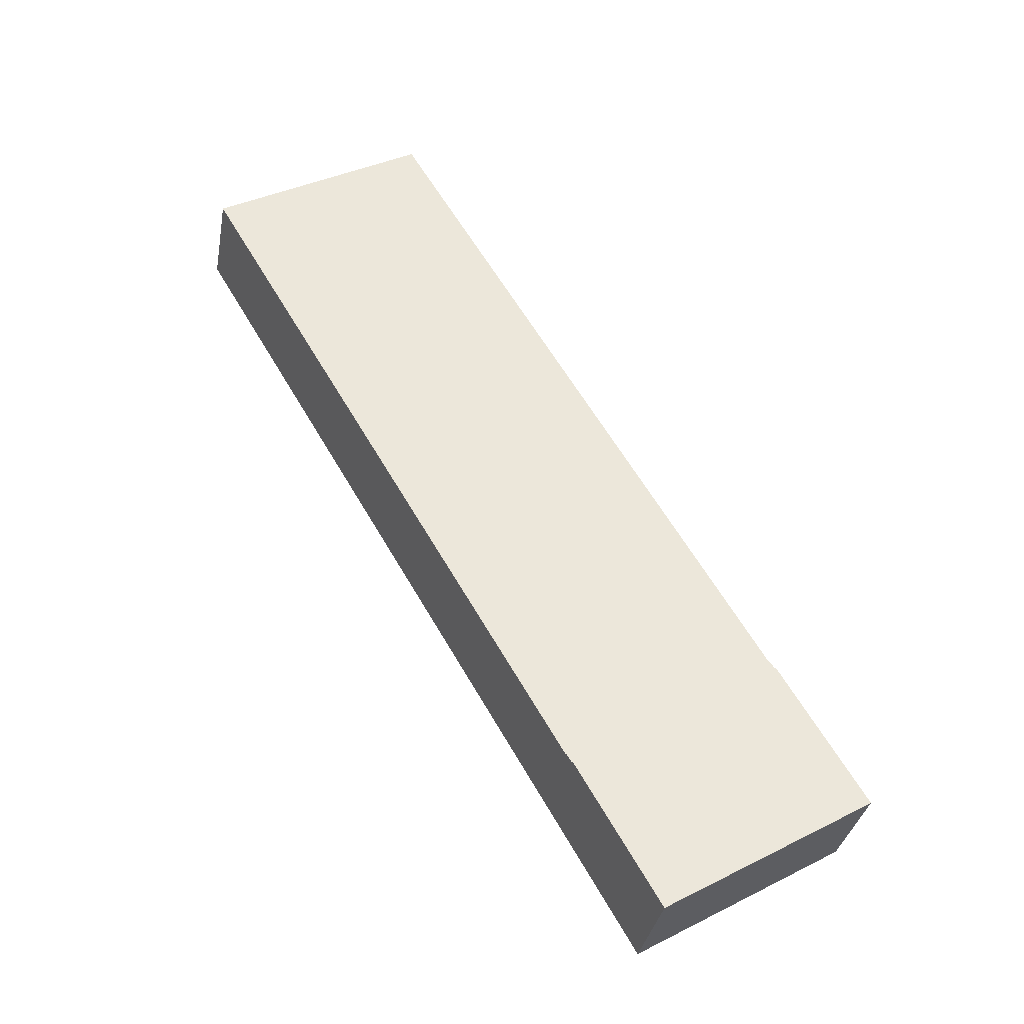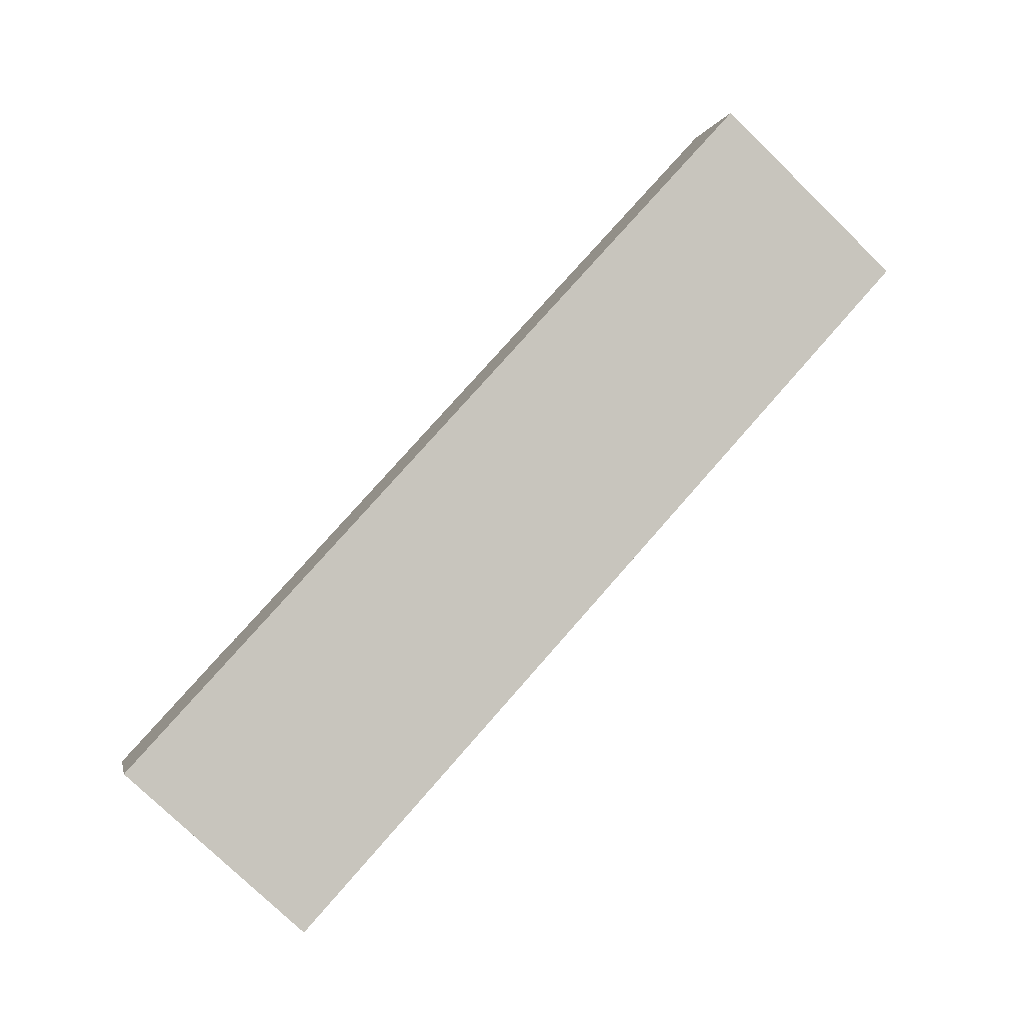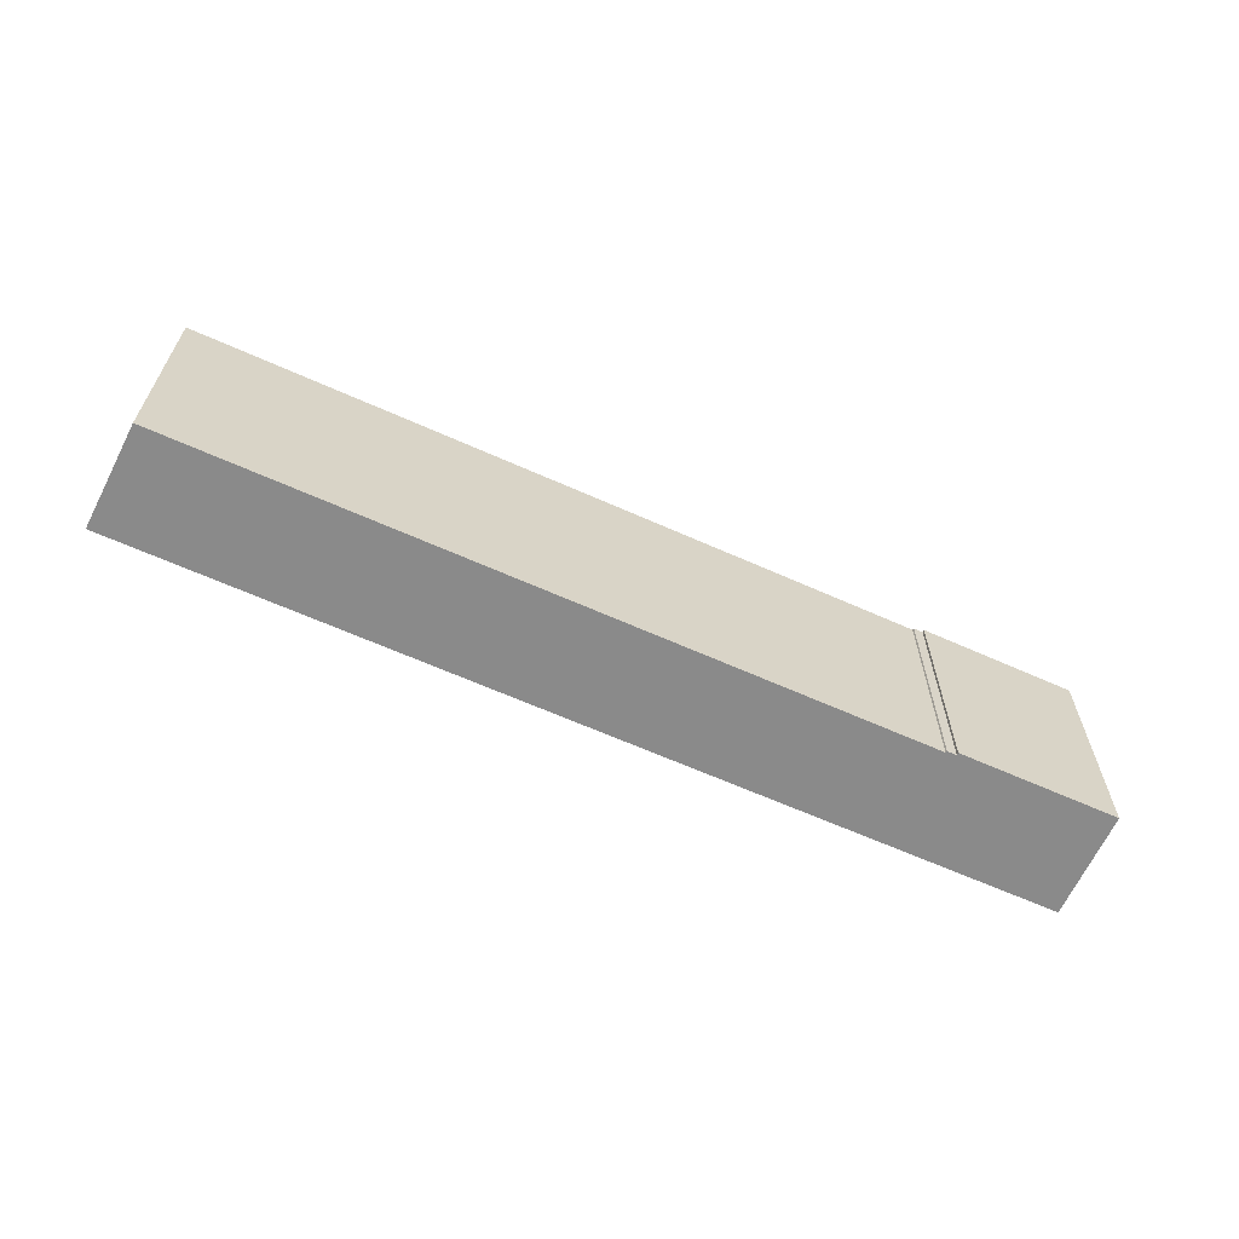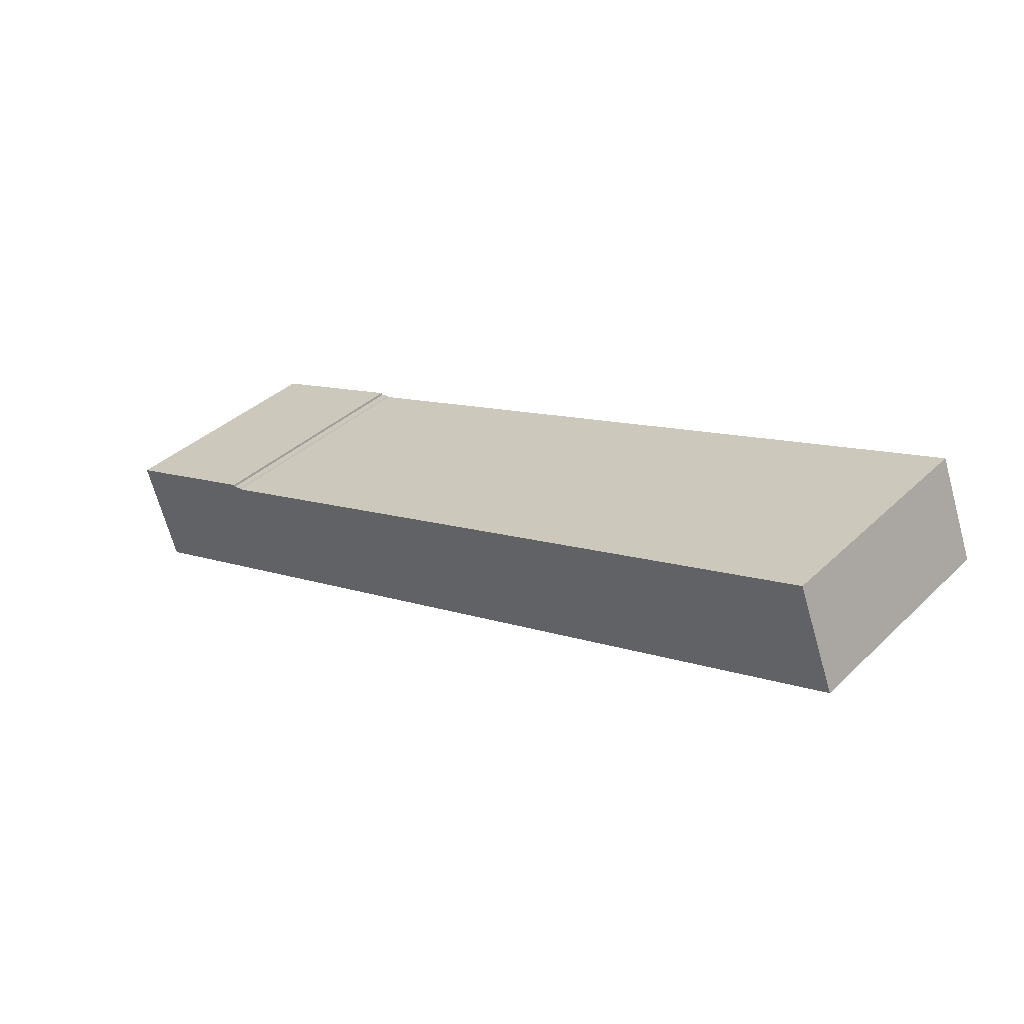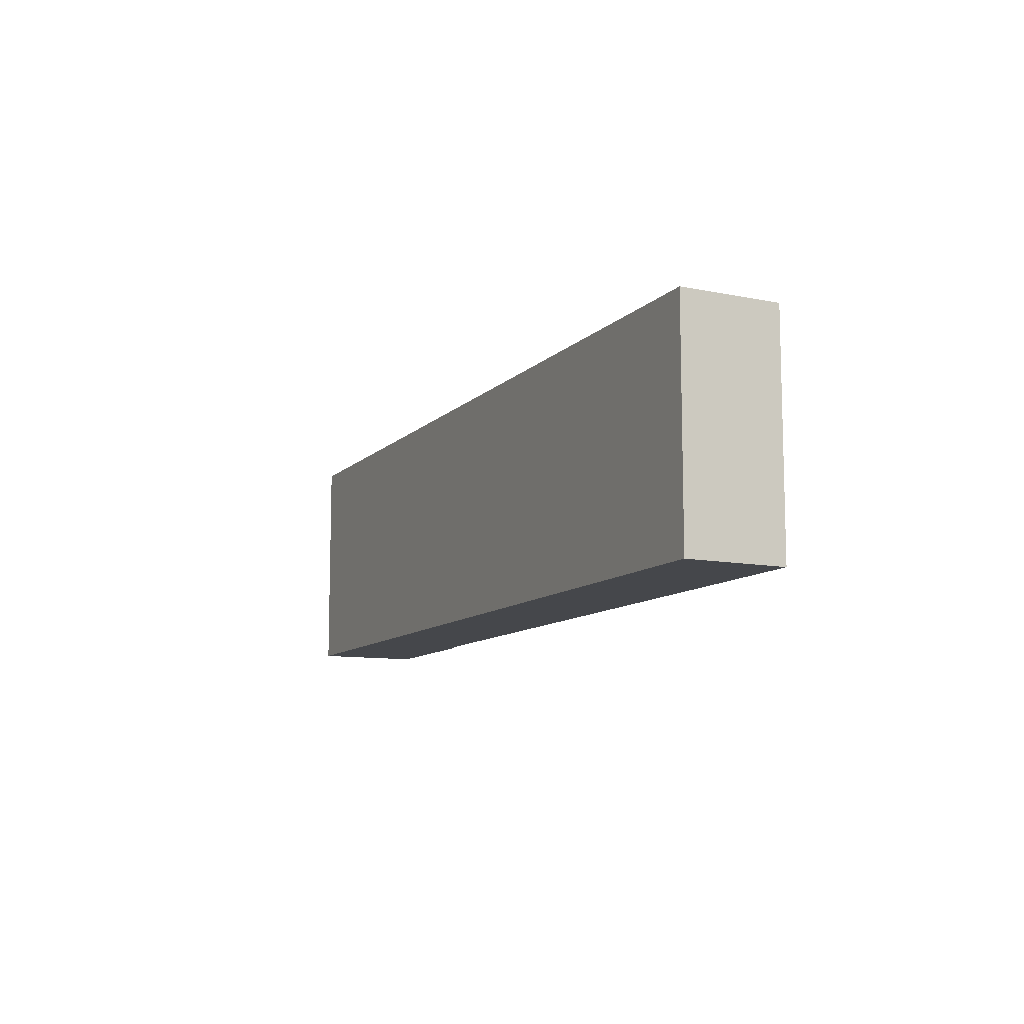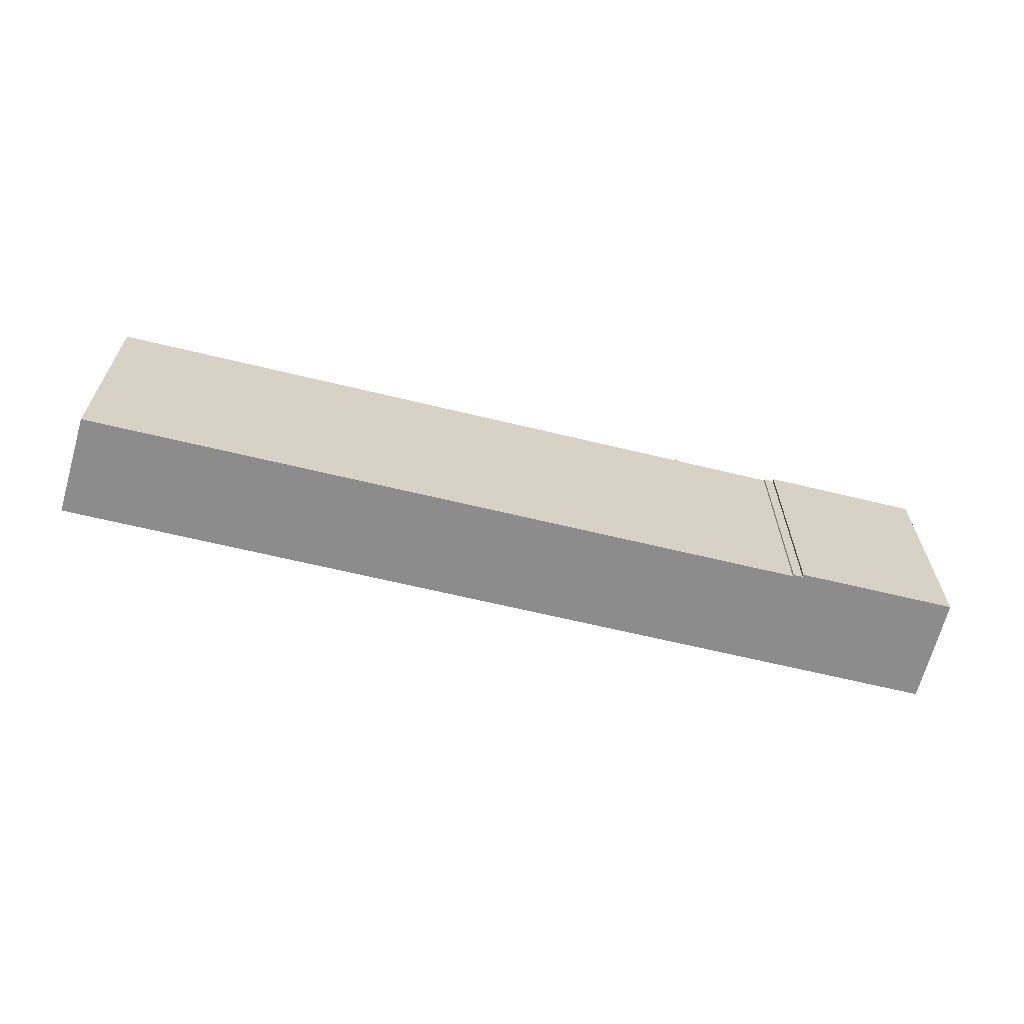
<metadata>
{"format":"obj","ext":"obj","renderer":"f3d","projection":"perspective","resolution":1024,"background":"white","views":[{"elev":39.1,"azim":58.4,"up":"+Z"},{"elev":-77.6,"azim":-134.1,"up":"+Z"},{"elev":-63.6,"azim":-5.9,"up":"+Y"},{"elev":37.3,"azim":-140.1,"up":"+Z"},{"elev":-10.2,"azim":-96.2,"up":"+Y"},{"elev":-64.3,"azim":4.7,"up":"+Y"}]}
</metadata>
<code>
v  35.67 9.366 -7.374
v  34.32 9.366 -11.46
v  29.66 9.366 -5.363
v  29.62 9.366 -5.458
v  29.22 9.366 -5.396
v  0 9.366 5.735e-16
v  29.26 9.366 -5.34
v  1.516 9.366 3.858
v  29.26 3.27e-16 -5.34
v  29.62 3.342e-16 -5.458
v  29.66 3.284e-16 -5.363
v  35.67 4.515e-16 -7.374
v  1.516 -2.362e-16 3.858
v  29.22 3.304e-16 -5.396
v  0 0 0
v  34.32 7.014e-16 -11.46
g defaultobject
f 1 2 3
f 4 3 2
f 5 4 2
f 6 5 2
f 7 4 5
f 8 5 6
f 9 4 7
f 4 9 10
f 11 1 3
f 1 11 12
f 13 5 8
f 5 13 14
f 10 3 4
f 3 10 11
f 15 8 6
f 8 15 13
f 12 2 1
f 2 12 16
f 16 6 2
f 6 16 15
f 14 7 5
f 7 14 9
f 10 14 16
f 15 16 14
f 9 14 10
f 13 15 14
f 12 11 16
f 10 16 11

</code>
